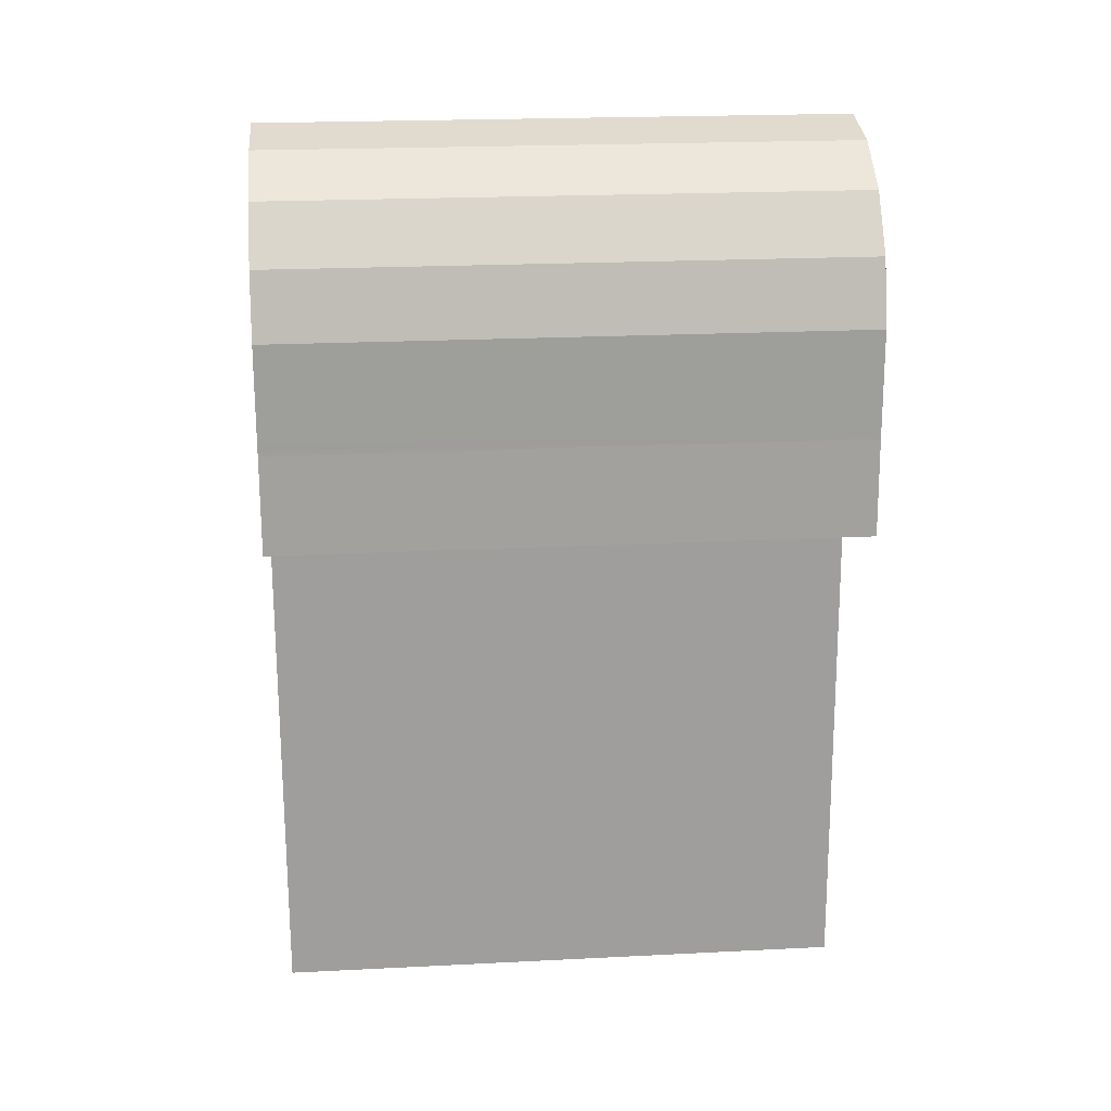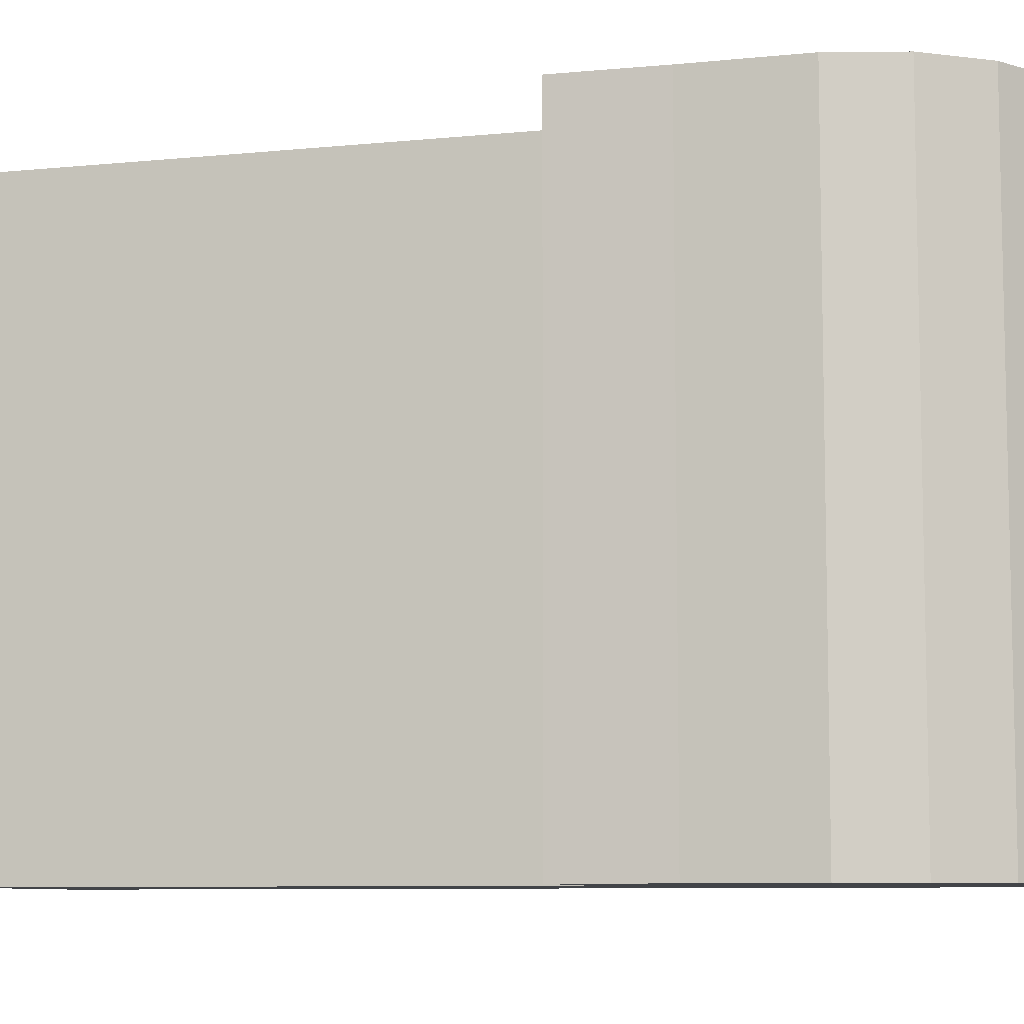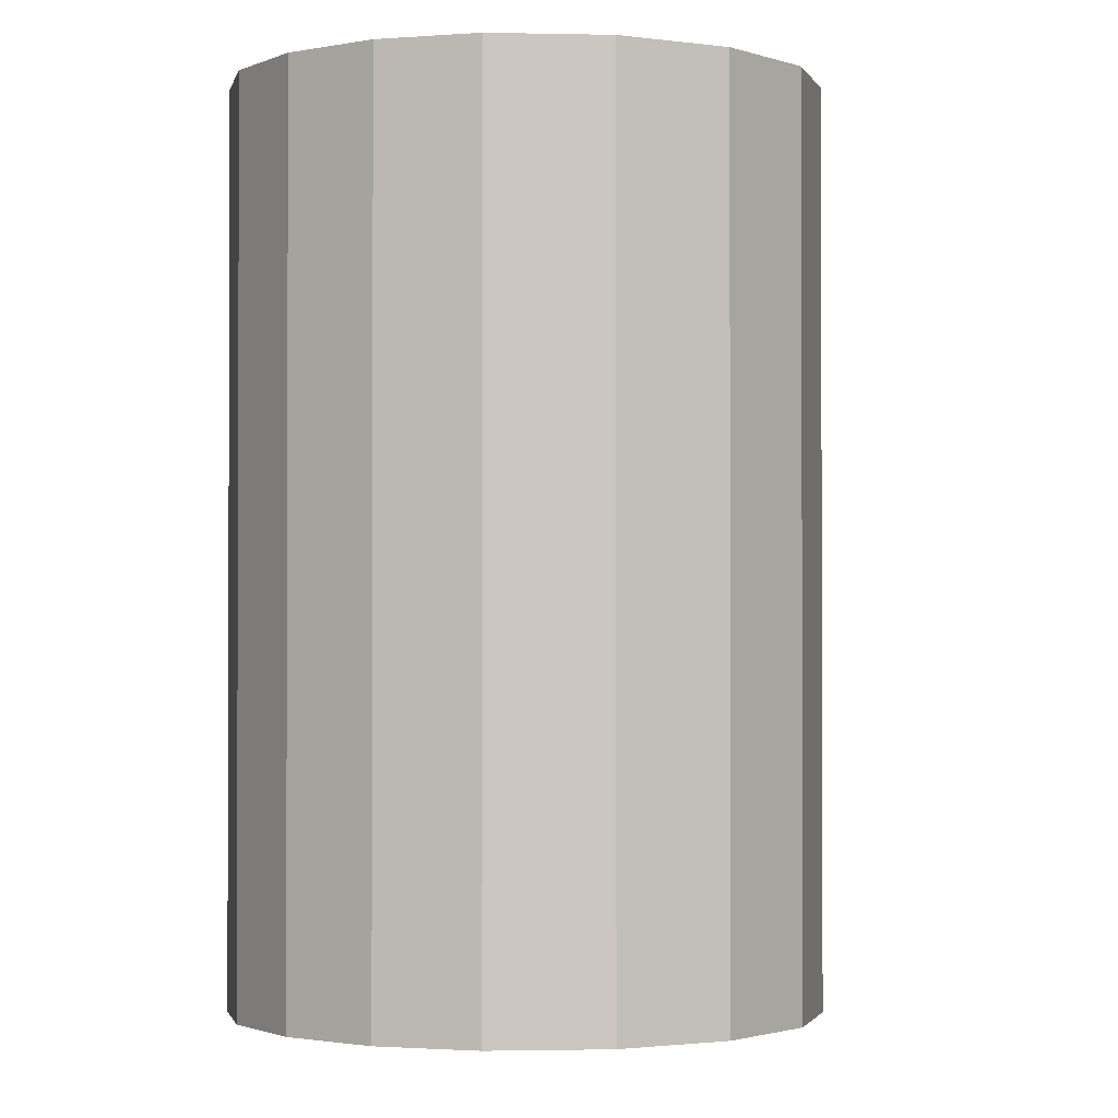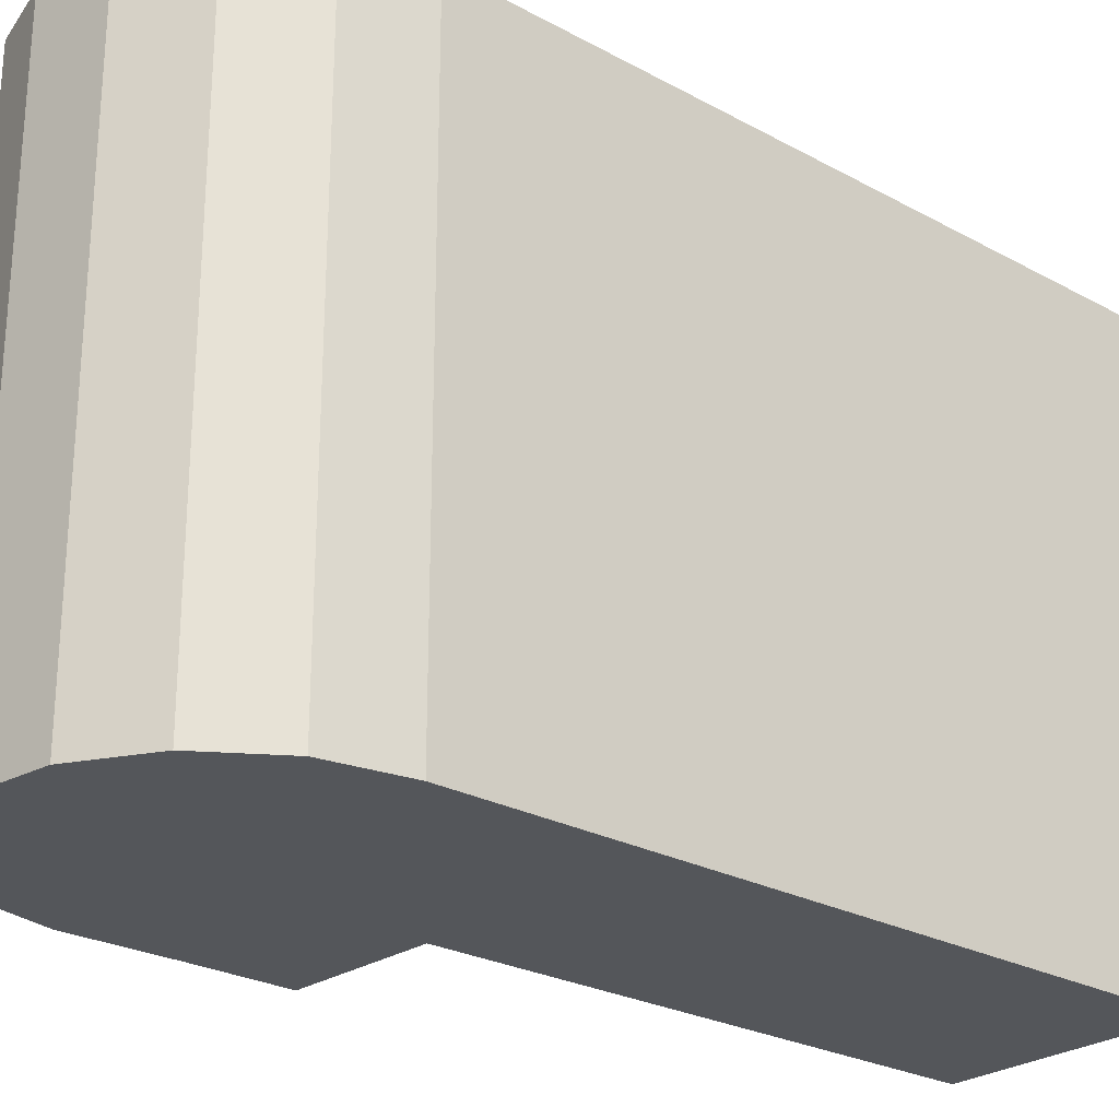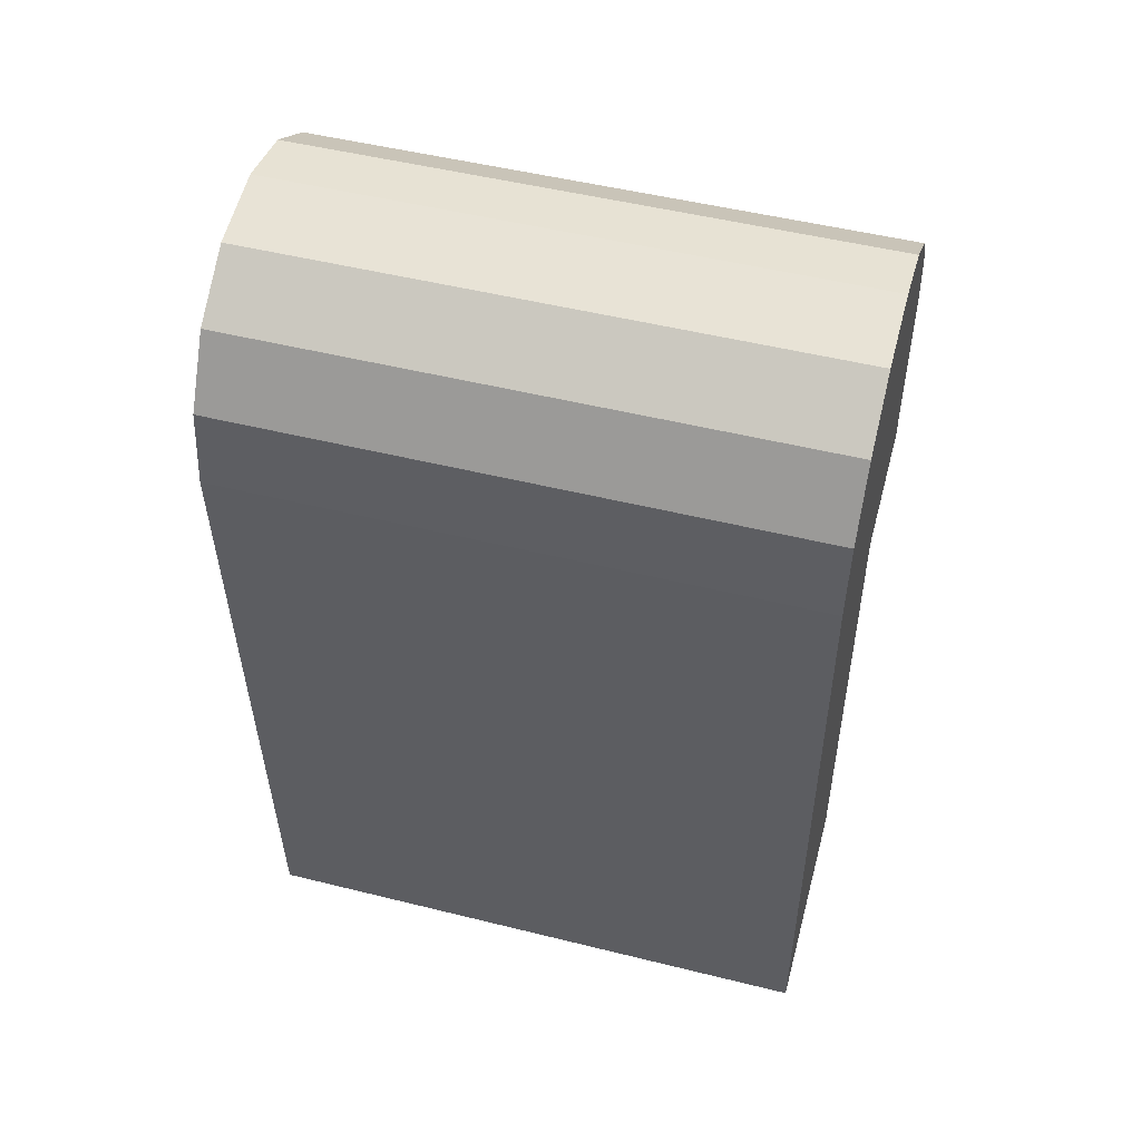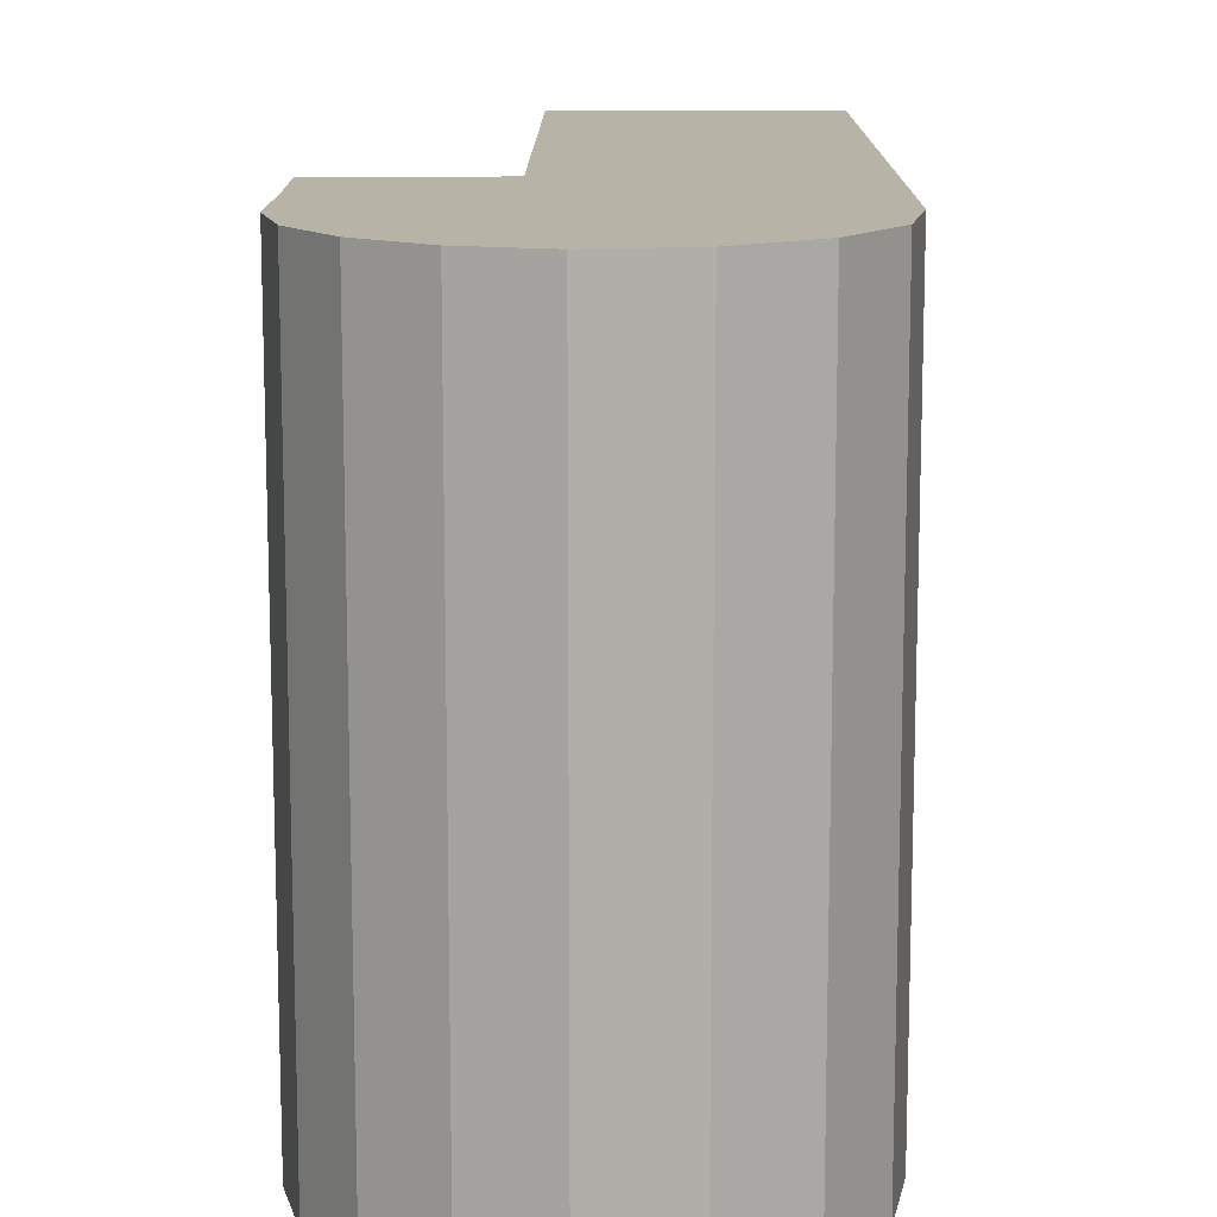
<metadata>
{"format":"obj","ext":"obj","renderer":"f3d","projection":"perspective","resolution":1024,"background":"white","views":[{"elev":21.6,"azim":-95.1,"up":"+Z"},{"elev":-8.1,"azim":-72.1,"up":"+Y"},{"elev":-1.4,"azim":5.5,"up":"+Y"},{"elev":-25.5,"azim":51.1,"up":"+Y"},{"elev":50.5,"azim":105.2,"up":"+Z"},{"elev":12.9,"azim":2.6,"up":"+Y"}]}
</metadata>
<code>
v  0.18 19.77 3.273
v  3.667 19.77 -0.242
v  0 19.77 1.211e-15
v  4.818 19.77 -0.318
v  12.61 19.77 -2.993
v  12.7 19.77 -0.705
v  0.185 19.77 3.42
v  0.196 19.77 3.756
v  12.96 19.77 5.777
v  0.3 19.77 6.848
v  0.944 19.77 9.03
v  2.315 19.77 10.85
v  12.58 19.77 8.362
v  4.156 19.77 12.01
v  11.19 19.77 10.58
v  4.237 19.77 12.06
v  6.465 19.77 12.52
v  9.034 19.77 12.04
v  4.812 19.77 -0.48
v  12 19.77 -18.27
v  4.136 19.77 -18.05
v  2.315 -6.641e-16 10.85
v  4.237 -7.385e-16 12.06
v  4.156 -7.353e-16 12.01
v  0.944 -5.529e-16 9.03
v  6.465 -7.667e-16 12.52
v  9.034 -7.375e-16 12.04
v  11.19 -6.476e-16 10.58
v  12.58 -5.12e-16 8.362
v  12.96 -3.537e-16 5.777
v  12 1.119e-15 -18.27
v  12.7 4.317e-17 -0.705
v  12.61 1.833e-16 -2.993
v  4.136 1.105e-15 -18.05
v  4.818 1.947e-17 -0.318
v  0 0 0
v  3.667 1.482e-17 -0.242
v  4.812 2.939e-17 -0.48
v  0.18 -2.004e-16 3.273
v  0.185 -2.094e-16 3.42
v  0.3 -4.193e-16 6.848
v  0.196 -2.3e-16 3.756
g defaultobject
f 1 2 3
f 2 1 4
f 4 1 5
f 5 1 6
f 6 1 7
f 6 7 8
f 6 8 9
f 9 8 10
f 9 10 11
f 9 11 12
f 9 12 13
f 13 12 14
f 13 14 15
f 15 14 16
f 15 16 17
f 15 17 18
f 19 20 21
f 20 19 5
f 5 19 4
f 22 14 12
f 14 22 16
f 16 22 23
f 23 22 24
f 25 12 11
f 12 25 22
f 23 17 16
f 17 23 26
f 26 18 17
f 18 26 27
f 27 15 18
f 15 27 28
f 28 13 15
f 13 28 29
f 29 9 13
f 9 29 30
f 30 6 9
f 6 30 5
f 5 30 20
f 20 30 31
f 31 30 32
f 31 32 33
f 31 21 20
f 21 31 34
f 35 2 4
f 2 35 3
f 3 35 36
f 36 35 37
f 34 19 21
f 19 34 4
f 4 34 35
f 35 34 38
f 36 1 3
f 1 36 39
f 39 7 1
f 7 39 8
f 8 39 10
f 10 39 40
f 10 40 41
f 41 40 42
f 41 11 10
f 11 41 25
f 31 38 34
f 38 31 33
f 38 33 35
f 35 33 41
f 41 33 25
f 25 33 22
f 22 33 24
f 24 33 32
f 24 32 23
f 23 32 26
f 26 32 30
f 26 30 27
f 27 30 29
f 27 29 28
f 37 39 36
f 39 37 40
f 40 37 42
f 42 37 41
f 41 37 35

</code>
